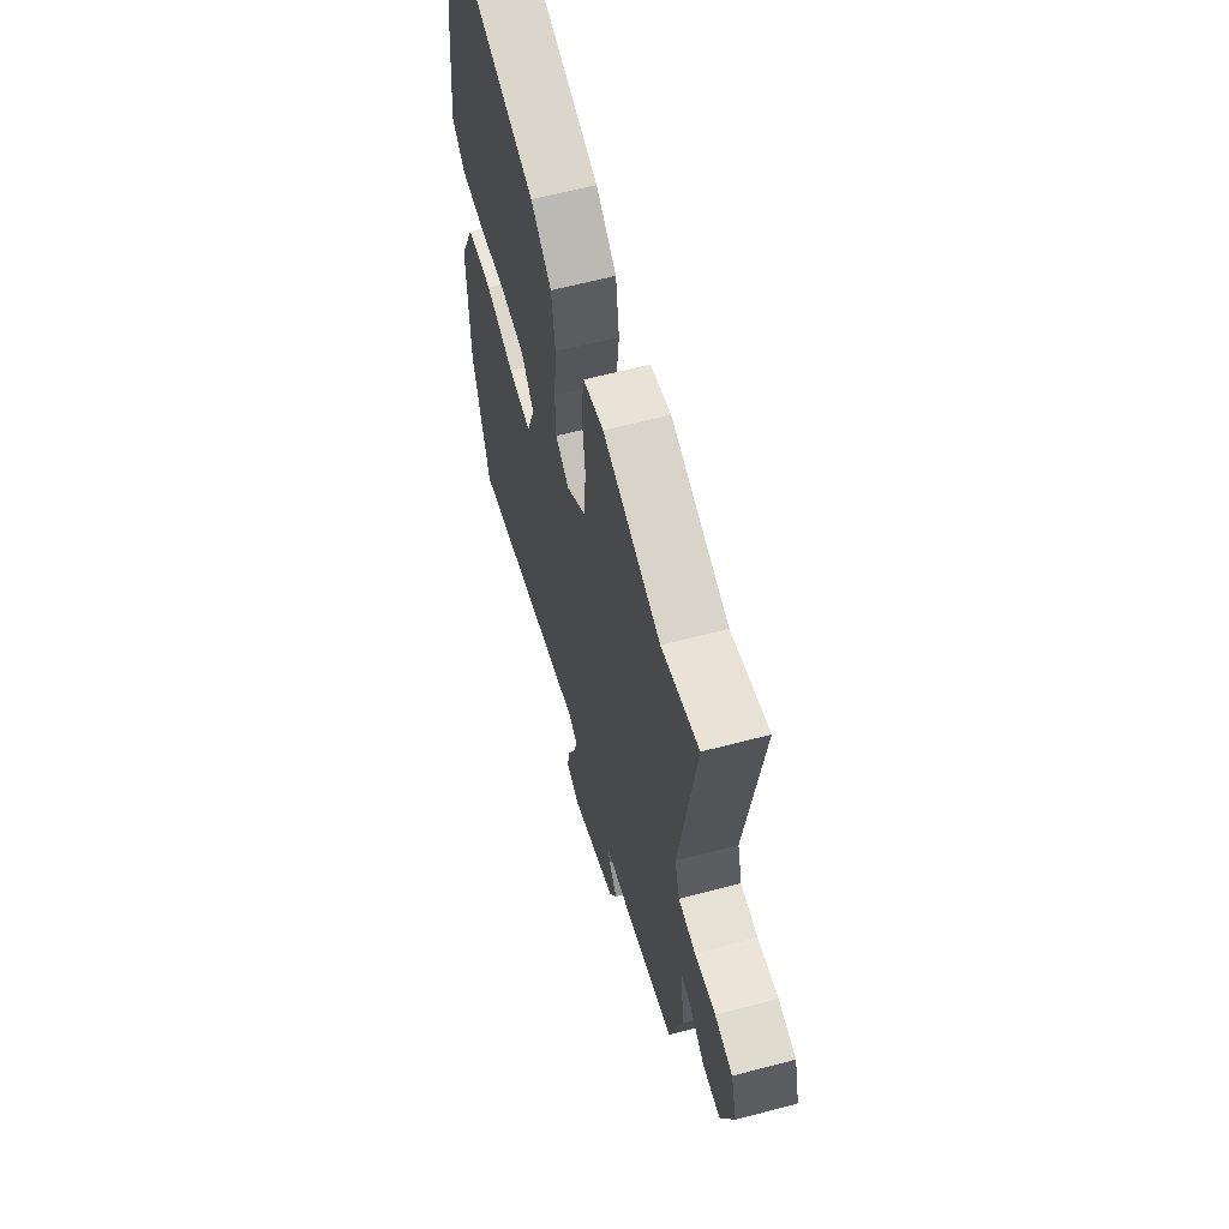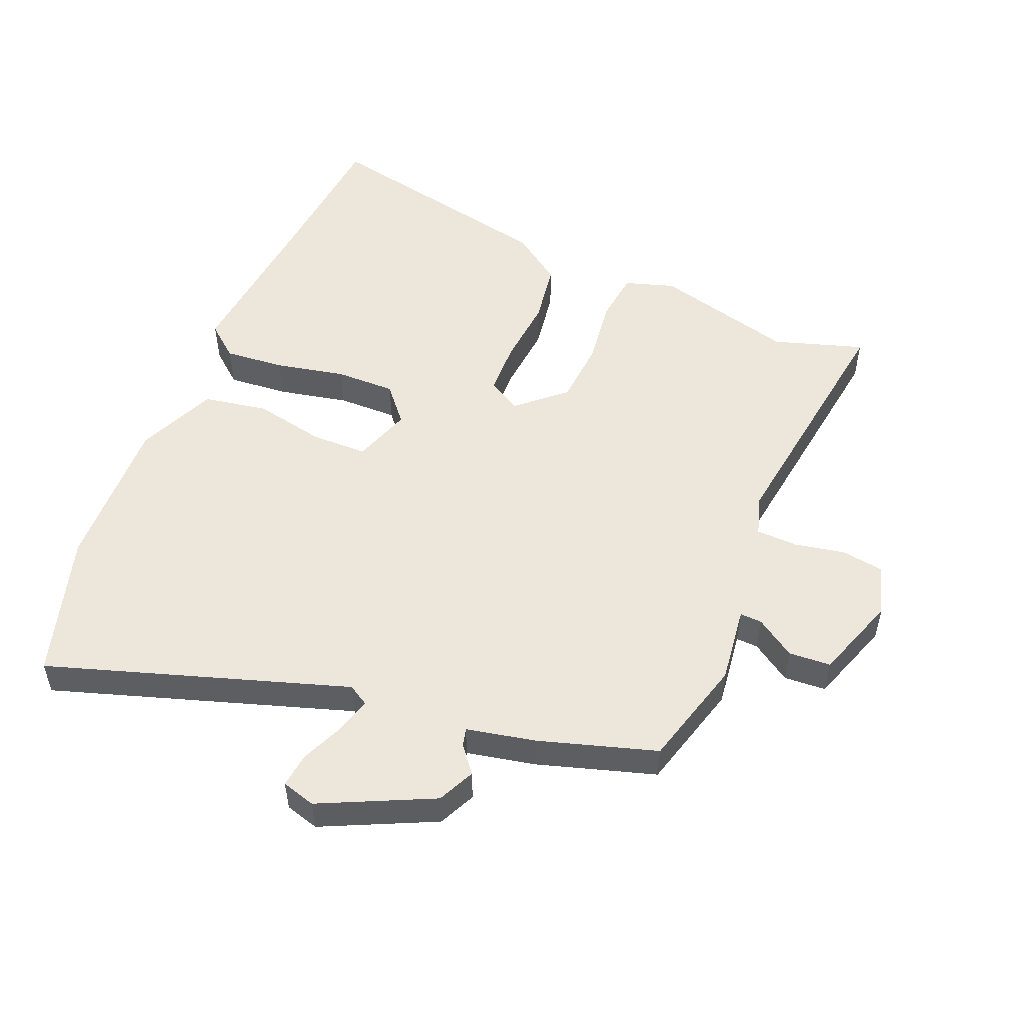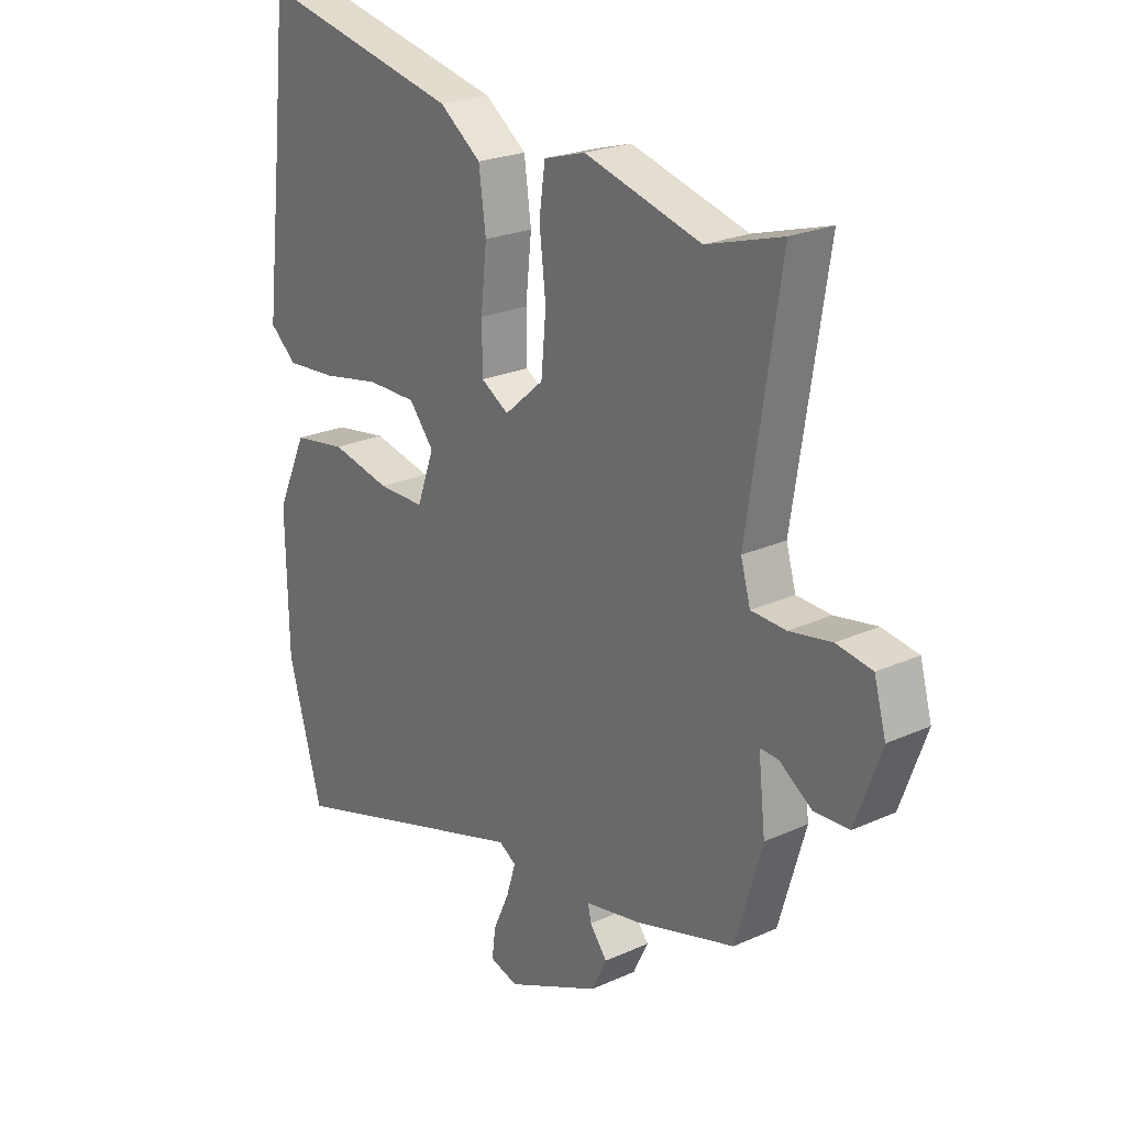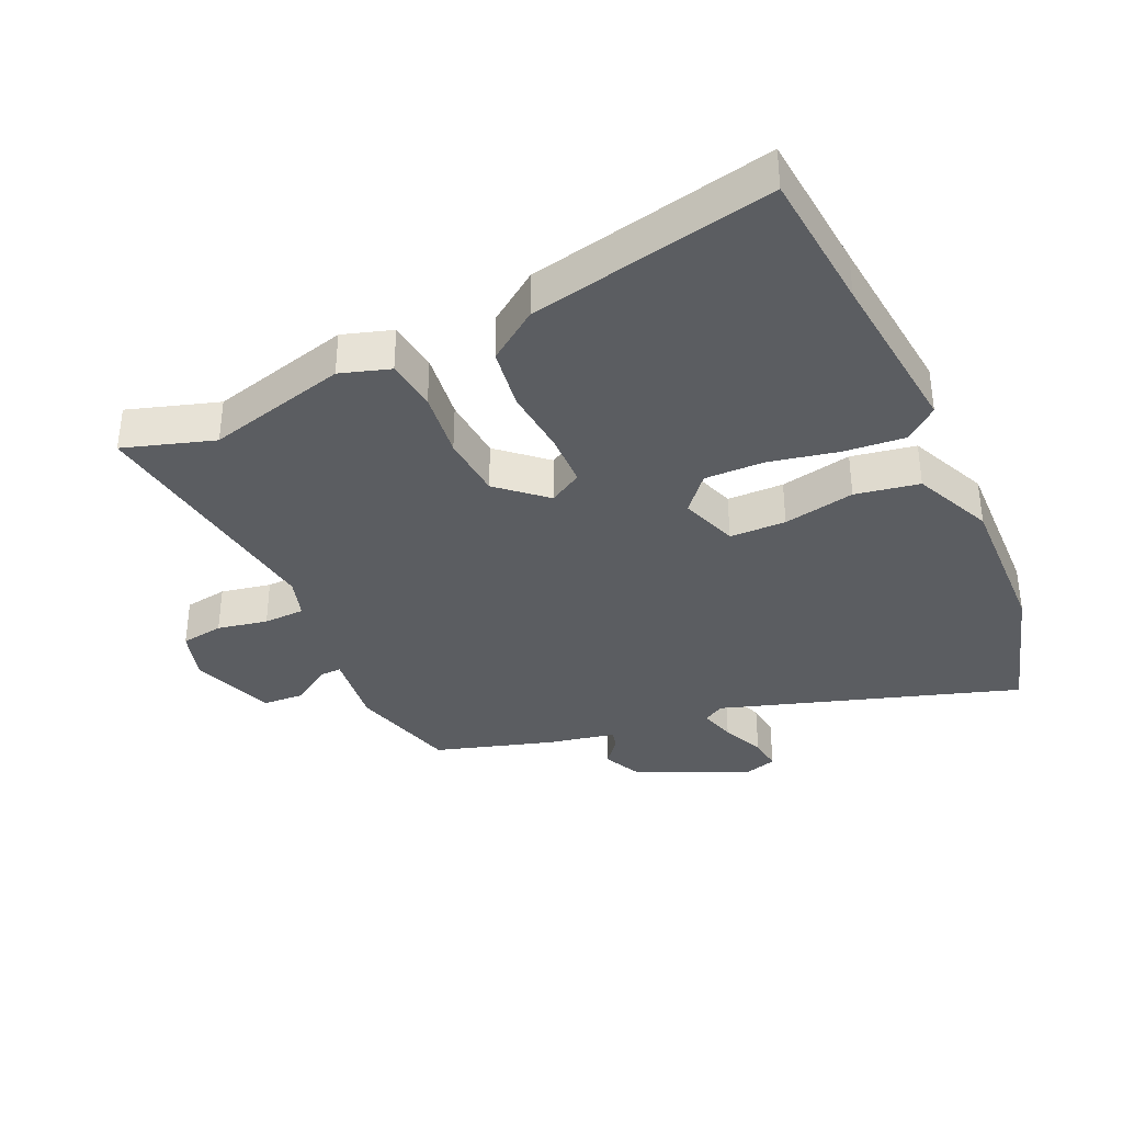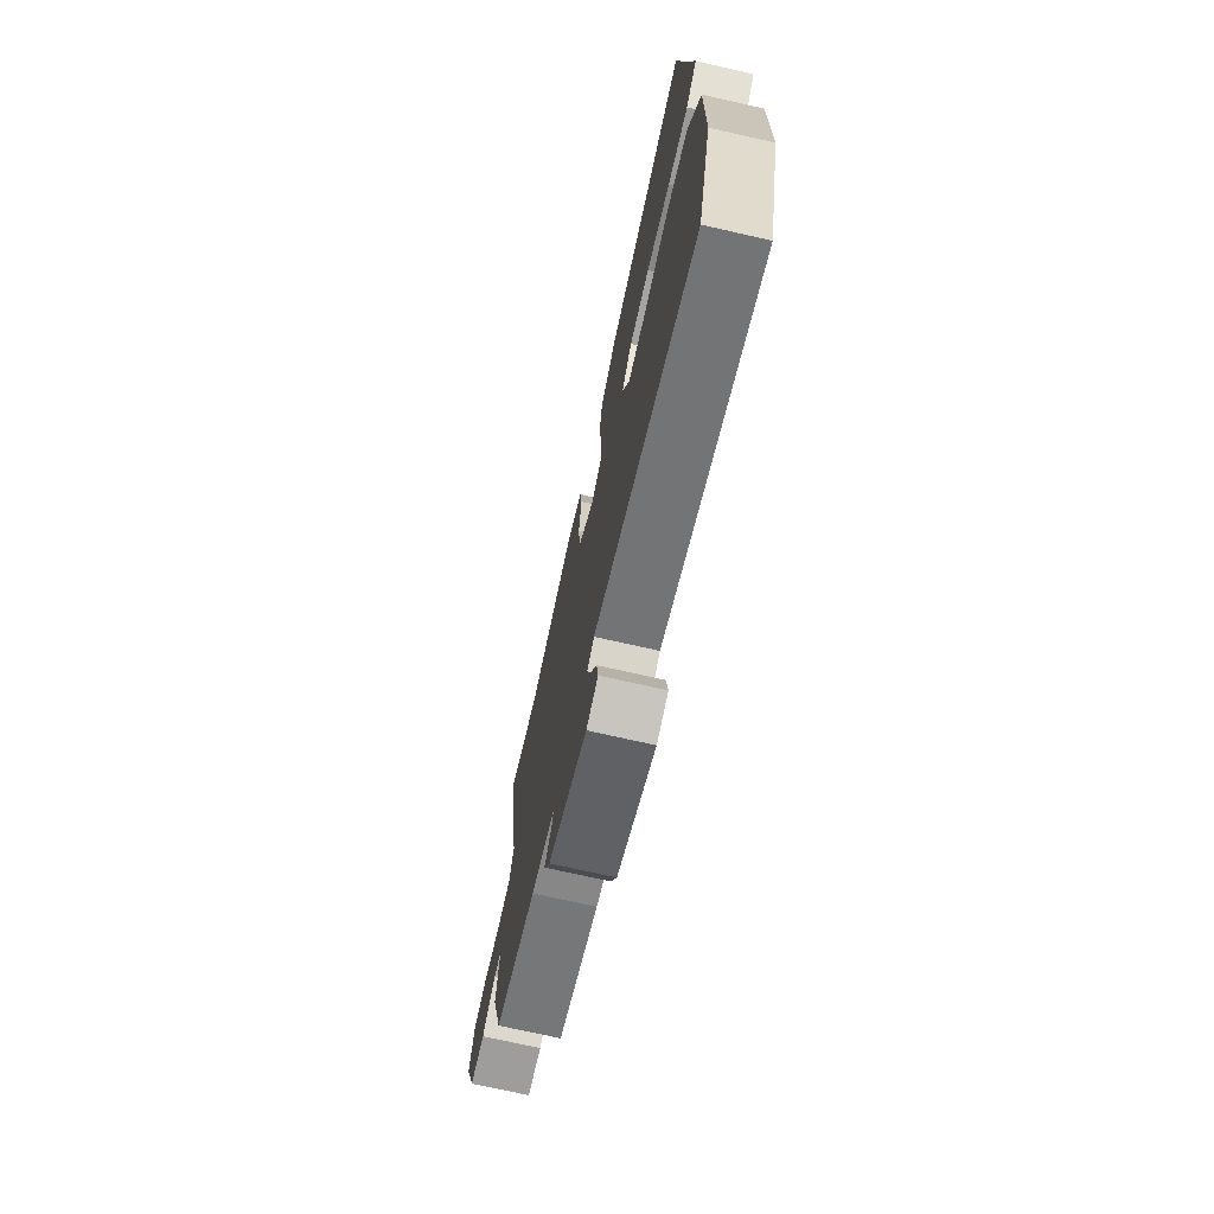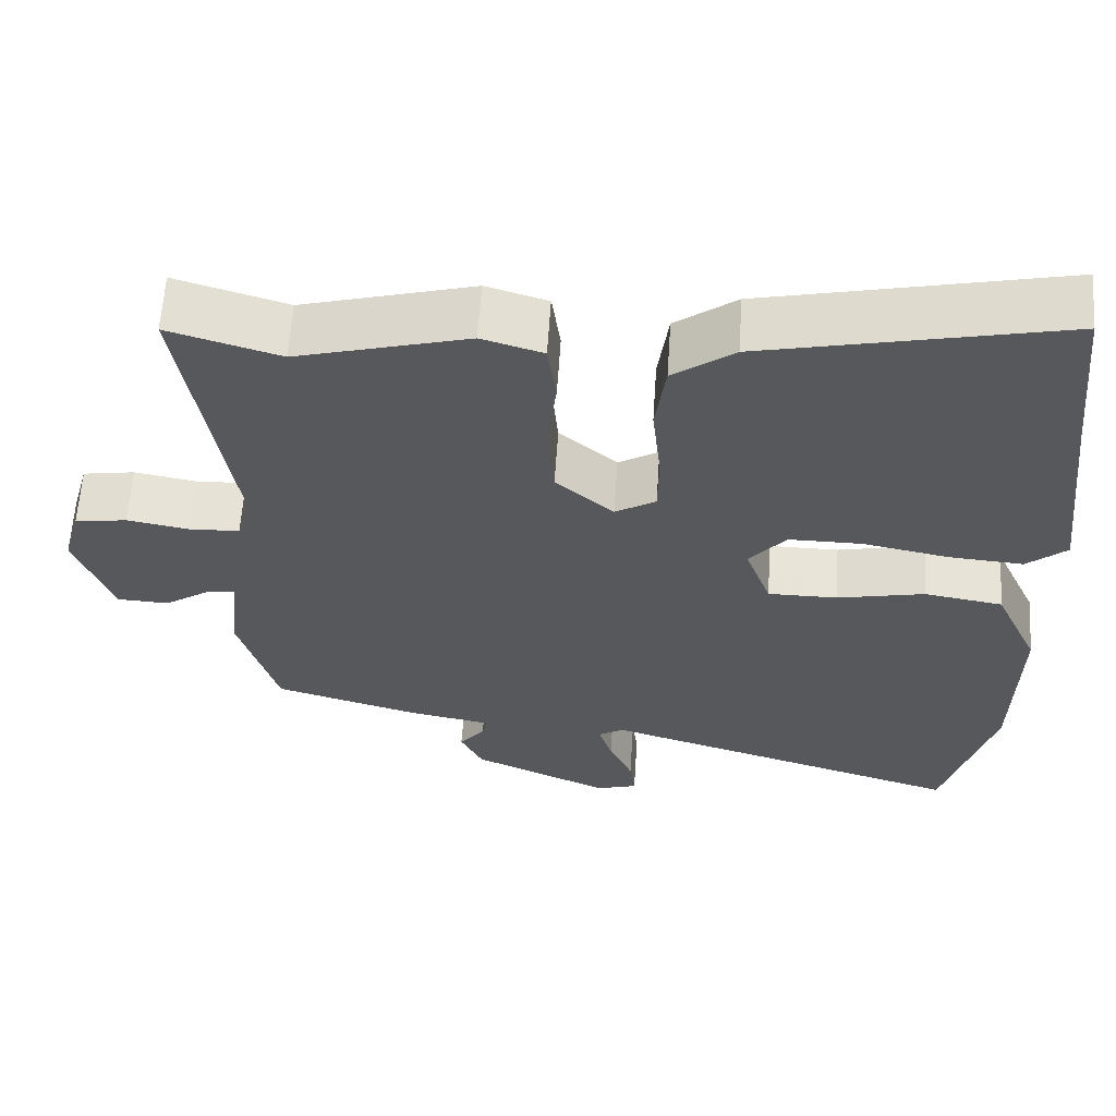
<metadata>
{"format":"obj","ext":"obj","renderer":"f3d","projection":"perspective","resolution":1024,"background":"white","views":[{"elev":61.8,"azim":-105.0,"up":"+Z"},{"elev":52.3,"azim":-158.3,"up":"+Y"},{"elev":23.2,"azim":-127.4,"up":"+Z"},{"elev":-36.1,"azim":23.7,"up":"+Y"},{"elev":-73.2,"azim":77.3,"up":"+Z"},{"elev":61.4,"azim":3.8,"up":"+Z"}]}
</metadata>
<code>
v -0.531 0.07 0.509
v -0.391 0.07 0.467
v -0.175 0.07 0.527
v -0.098 0.07 0.504
v -0.087 0.07 0.425
v -0.099 0.07 0.32
v -0.09 0.07 0.221
v -0.017 0.07 0.158
v 0.034 0.07 0.189
v 0.035 0.07 0.272
v 0.024 0.07 0.376
v 0.037 0.07 0.472
v 0.114 0.07 0.529
v 0.488 0.07 0.613
v 0.511 0.07 0.395
v 0.542 0.07 0.129
v 0.492 0.07 0.086
v 0.398 0.07 0.093
v 0.29 0.07 0.114
v 0.198 0.07 0.114
v 0.152 0.07 0.058
v 0.184 0.07 -0.031
v 0.271 0.07 -0.031
v 0.381 0.07 -0.007
v 0.48 0.07 -0.023
v 0.536 0.07 -0.145
v 0.532 0.07 -0.386
v 0.469 0.07 -0.61
v 0.006 0.07 -0.468
v -0.026 0.07 -0.488
v -0.009 0.07 -0.543
v 0.021 0.07 -0.609
v 0.028 0.07 -0.662
v -0.024 0.07 -0.678
v -0.198 0.07 -0.599
v -0.226 0.07 -0.542
v -0.194 0.07 -0.501
v -0.188 0.07 -0.473
v -0.293 0.07 -0.453
v -0.476 0.07 -0.4
v -0.525 0.07 -0.233
v -0.512 0.07 -0.114
v -0.546 0.07 -0.116
v -0.606 0.07 -0.157
v -0.671 0.07 -0.154
v -0.718 0.07 -0.025
v -0.696 0.07 0.054
v -0.63 0.07 0.065
v -0.552 0.07 0.051
v -0.488 0.07 0.054
v -0.47 0.07 0.117
v -0.531 0 0.509
v -0.391 0 0.467
v -0.175 0 0.527
v -0.098 0 0.504
v -0.087 0 0.425
v -0.099 0 0.32
v -0.09 0 0.221
v -0.017 0 0.158
v 0.034 0 0.189
v 0.035 0 0.272
v 0.024 0 0.376
v 0.037 0 0.472
v 0.114 0 0.529
v 0.488 0 0.613
v 0.511 0 0.395
v 0.542 0 0.129
v 0.492 0 0.086
v 0.398 0 0.093
v 0.29 0 0.114
v 0.198 0 0.114
v 0.152 0 0.058
v 0.184 0 -0.031
v 0.271 0 -0.031
v 0.381 0 -0.007
v 0.48 0 -0.023
v 0.536 0 -0.145
v 0.532 0 -0.386
v 0.469 0 -0.61
v 0.006 0 -0.468
v -0.026 0 -0.488
v -0.009 0 -0.543
v 0.021 0 -0.609
v 0.028 0 -0.662
v -0.024 0 -0.678
v -0.198 0 -0.599
v -0.226 0 -0.542
v -0.194 0 -0.501
v -0.188 0 -0.473
v -0.293 0 -0.453
v -0.476 0 -0.4
v -0.525 0 -0.233
v -0.512 0 -0.114
v -0.546 0 -0.116
v -0.606 0 -0.157
v -0.671 0 -0.154
v -0.718 0 -0.025
v -0.696 0 0.054
v -0.63 0 0.065
v -0.552 0 0.051
v -0.488 0 0.054
v -0.47 0 0.117
f 47 48 49
f 46 47 49
f 45 46 49
f 44 45 49
f 43 44 49
f 42 43 49 50
f 42 50 51
f 41 42 51
f 40 41 51
f 39 40 51
f 38 39 51
f 35 36 37
f 34 35 37
f 33 34 37
f 32 33 37
f 31 32 37
f 30 31 37 38
f 51 1 2
f 38 51 2
f 30 38 2
f 29 30 2
f 27 28 29
f 26 27 29
f 25 26 29
f 24 25 29
f 23 24 29
f 17 18 19
f 16 17 19
f 15 16 19
f 15 19 20
f 14 15 20
f 13 14 20
f 12 13 20
f 11 12 20
f 10 11 20
f 9 10 20 21
f 4 5 6
f 3 4 6
f 2 3 6
f 2 6 7
f 29 2 7 8
f 22 23 29
f 21 22 29
f 9 21 29
f 8 9 29
f 100 99 98
f 100 98 97
f 100 97 96
f 100 96 95
f 100 95 94
f 101 100 94 93
f 102 101 93
f 102 93 92
f 102 92 91
f 102 91 90
f 102 90 89
f 88 87 86
f 88 86 85
f 88 85 84
f 88 84 83
f 88 83 82
f 89 88 82 81
f 53 52 102
f 53 102 89
f 53 89 81
f 53 81 80
f 80 79 78
f 80 78 77
f 80 77 76
f 80 76 75
f 80 75 74
f 70 69 68
f 70 68 67
f 70 67 66
f 71 70 66
f 71 66 65
f 71 65 64
f 71 64 63
f 71 63 62
f 71 62 61
f 72 71 61 60
f 57 56 55
f 57 55 54
f 57 54 53
f 58 57 53
f 59 58 53 80
f 80 74 73
f 80 73 72
f 80 72 60
f 80 60 59
f 1 52 53 2
f 2 53 54 3
f 3 54 55 4
f 4 55 56 5
f 5 56 57 6
f 6 57 58 7
f 7 58 59 8
f 8 59 60 9
f 9 60 61 10
f 10 61 62 11
f 11 62 63 12
f 12 63 64 13
f 13 64 65 14
f 14 65 66 15
f 15 66 67 16
f 16 67 68 17
f 17 68 69 18
f 18 69 70 19
f 19 70 71 20
f 20 71 72 21
f 21 72 73 22
f 22 73 74 23
f 23 74 75 24
f 24 75 76 25
f 25 76 77 26
f 26 77 78 27
f 27 78 79 28
f 28 79 80 29
f 29 80 81 30
f 30 81 82 31
f 31 82 83 32
f 32 83 84 33
f 33 84 85 34
f 34 85 86 35
f 35 86 87 36
f 36 87 88 37
f 37 88 89 38
f 38 89 90 39
f 39 90 91 40
f 40 91 92 41
f 41 92 93 42
f 42 93 94 43
f 43 94 95 44
f 44 95 96 45
f 45 96 97 46
f 46 97 98 47
f 47 98 99 48
f 48 99 100 49
f 49 100 101 50
f 50 101 102 51
f 51 102 52 1

</code>
